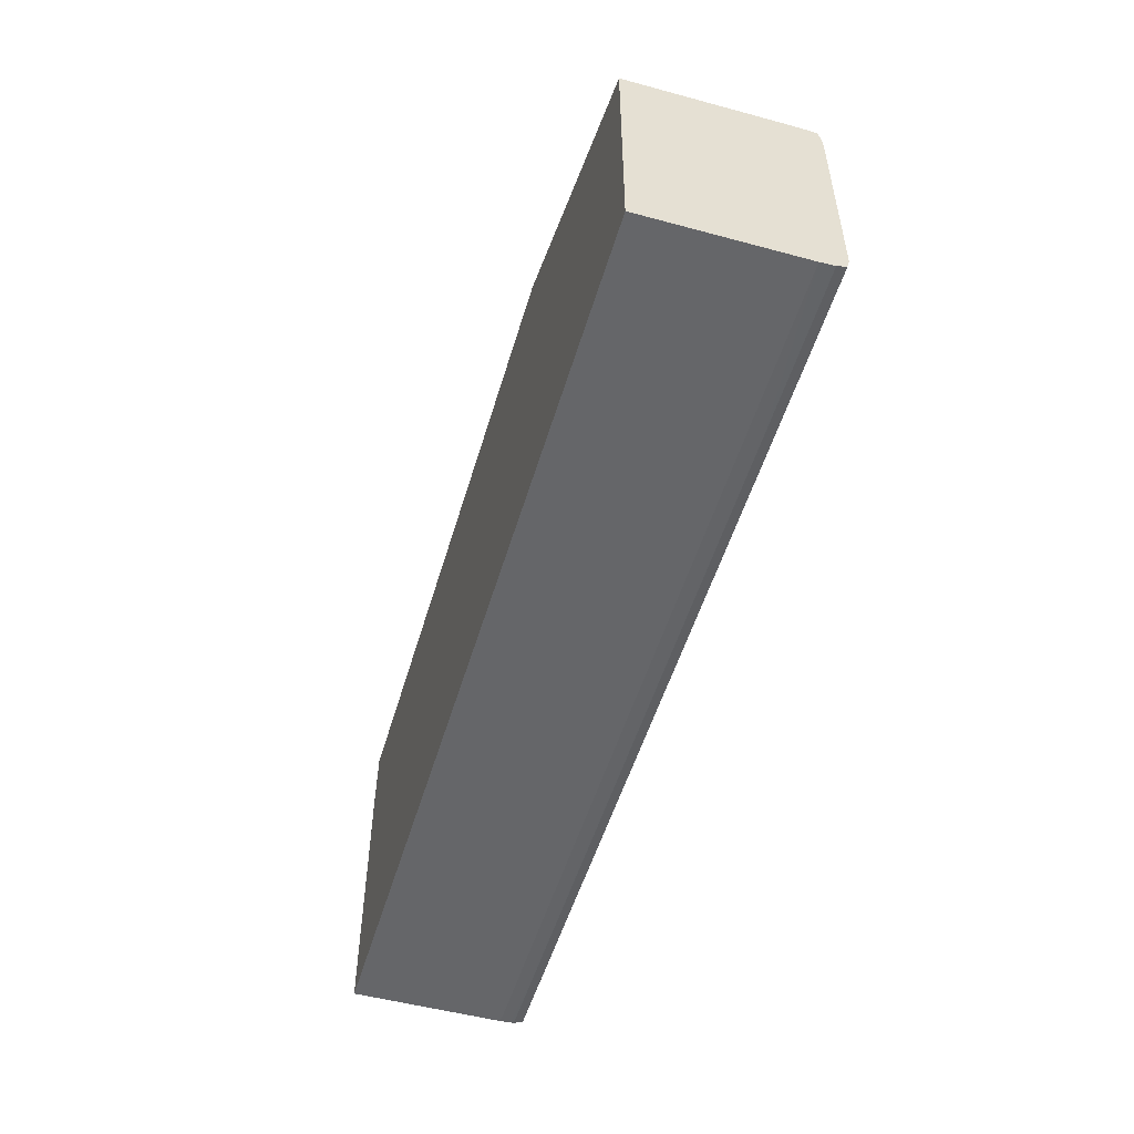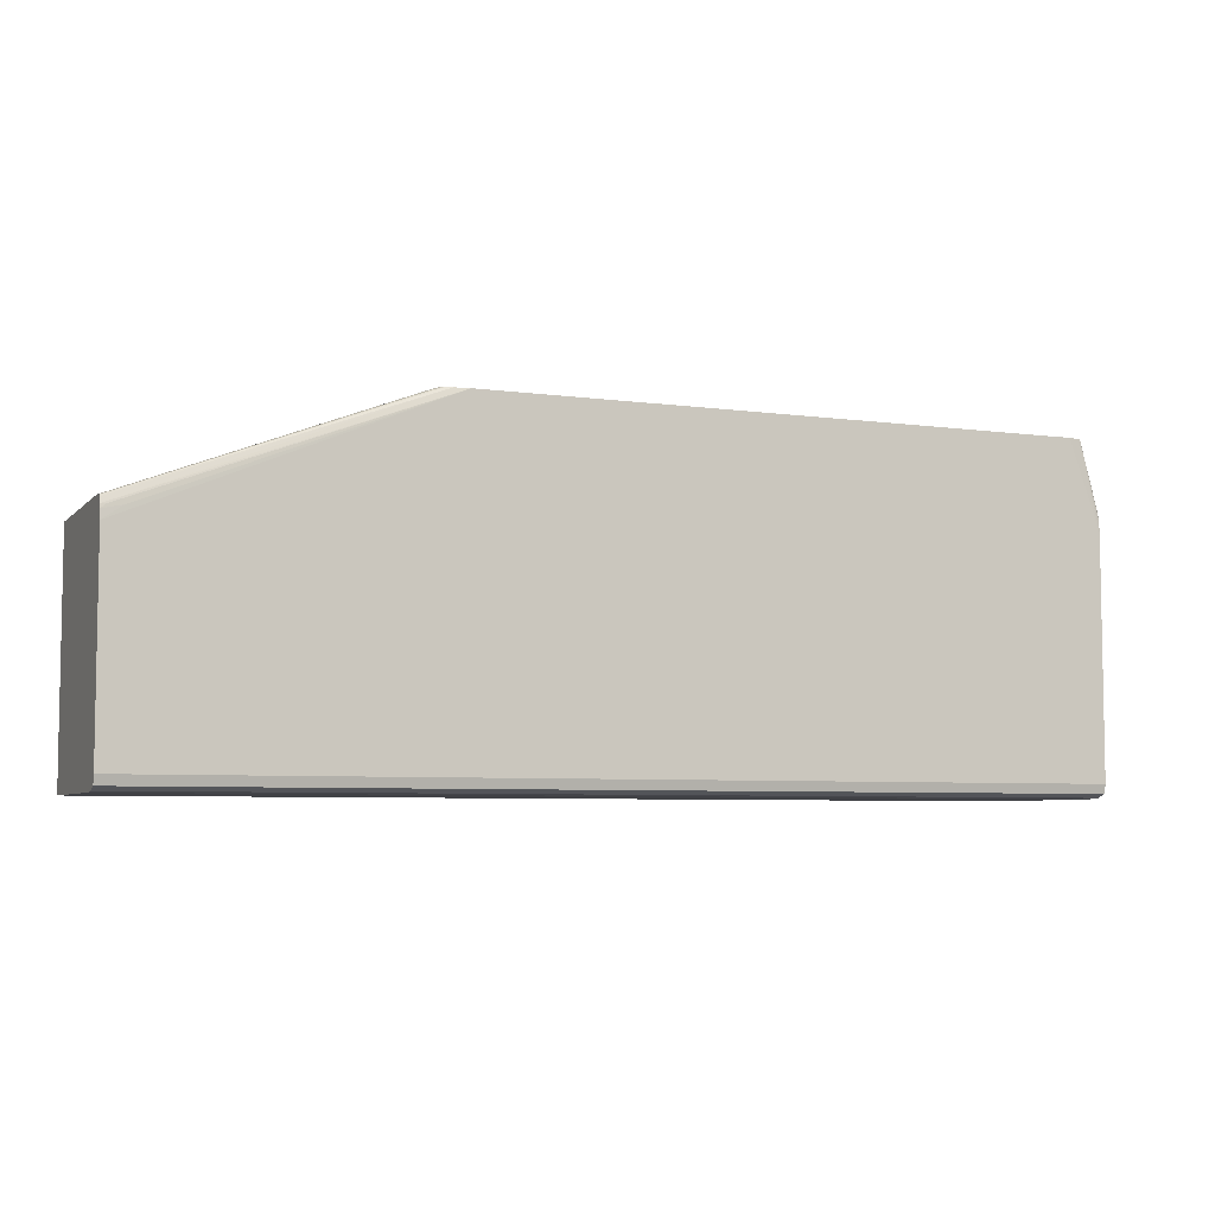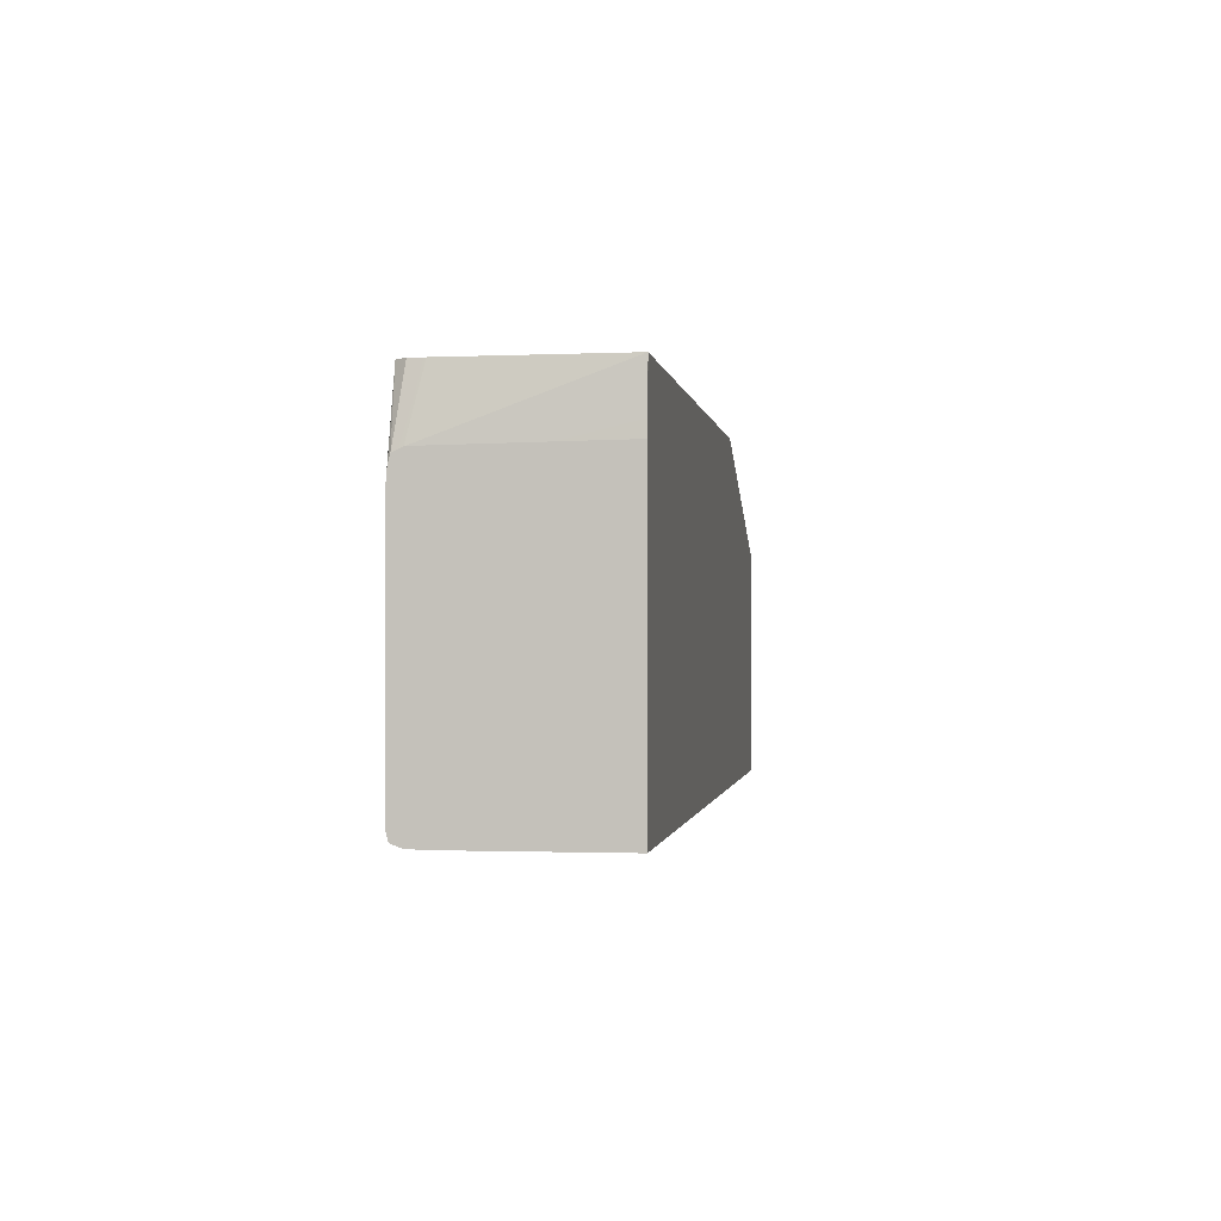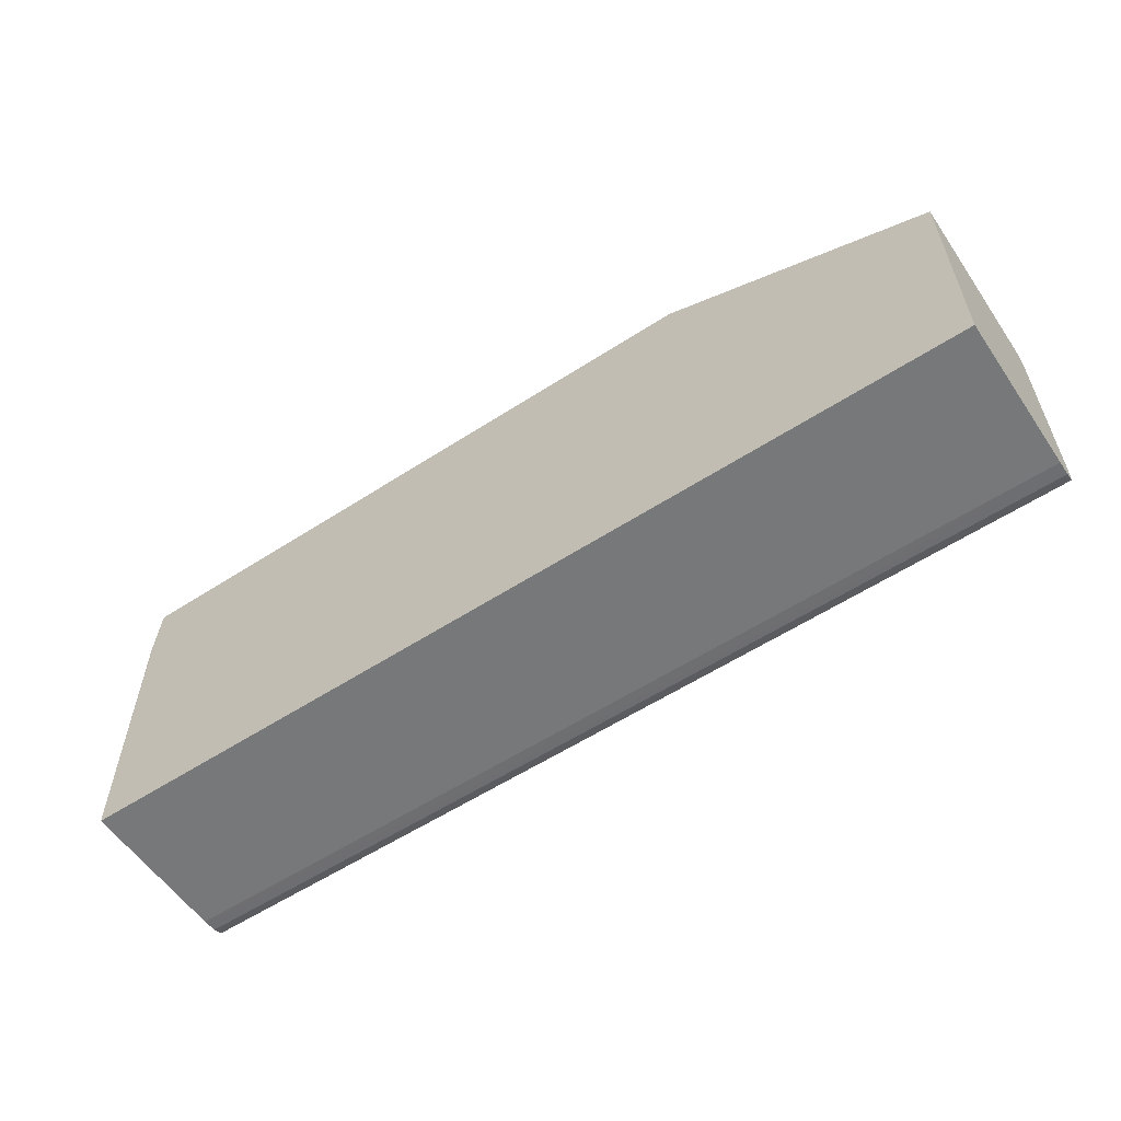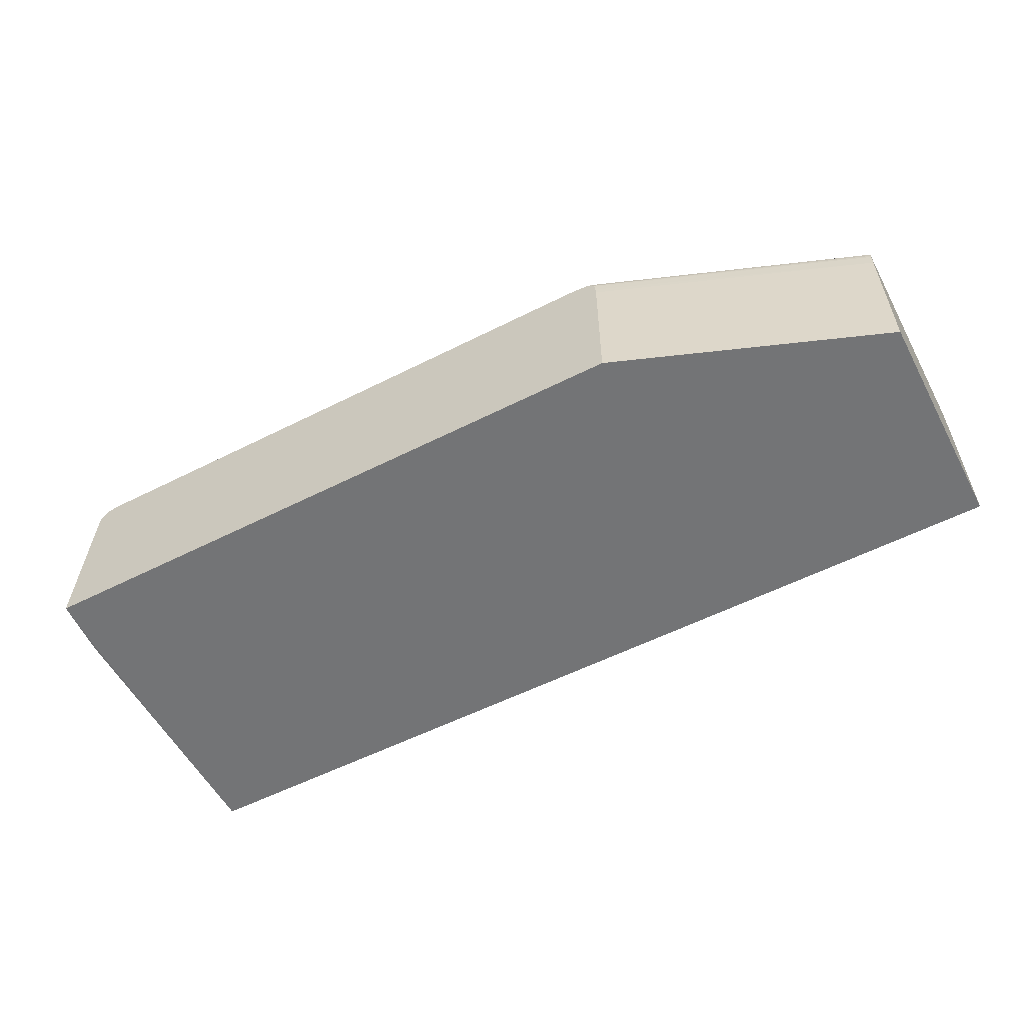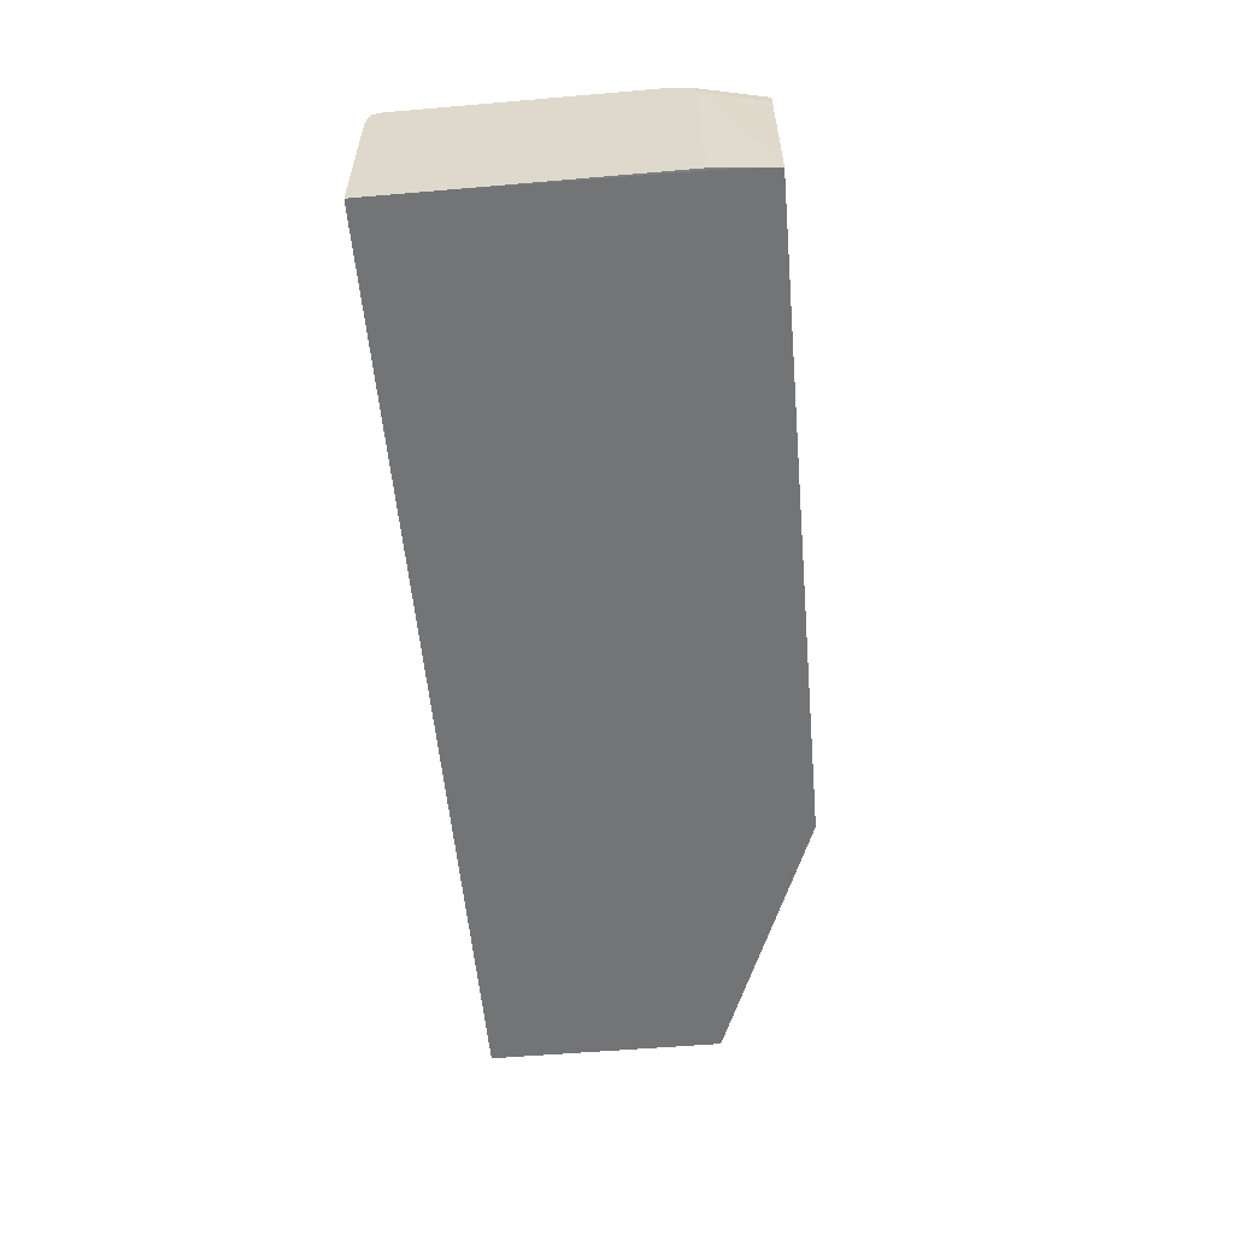
<metadata>
{"format":"obj","ext":"obj","renderer":"f3d","projection":"perspective","resolution":1024,"background":"white","views":[{"elev":-51.9,"azim":-106.3,"up":"+Y"},{"elev":-5.9,"azim":-22.7,"up":"+Y"},{"elev":-0.7,"azim":98.0,"up":"+Y"},{"elev":-57.3,"azim":-146.0,"up":"+Y"},{"elev":-56.1,"azim":-152.1,"up":"+Z"},{"elev":-56.1,"azim":95.1,"up":"+Z"}]}
</metadata>
<code>
o fixed_holes_collision_geom_59
v 0.03684 -0.1308 0.0167
v 0.03663 -0.1308 0.02231
v 0.037 -0.1331 0.0228
v 0.037 -0.133 0.02231
v 0.037 -0.133 0.0167
v 0.03692 -0.1327 0.0167
v 0.0132 -0.1308 0.0167
v 0.03662 -0.1308 0.02243
v 0.037 -0.1332 0.02314
v 0.037 -0.1411 0.0167
v 0.0132 -0.1308 0.02231
v 0.00325 -0.1346 0.0167
v 0.03658 -0.1308 0.02283
v 0.037 -0.1335 0.02322
v 0.03653 -0.1308 0.02291
v 0.03634 -0.1308 0.02318
v 0.037 -0.1431 0.0167
v 0.01321 -0.1308 0.02257
v 0.00325 -0.1346 0.02231
v 0.00325 -0.1431 0.0167
v 0.037 -0.134 0.02326
v 0.03587 -0.1308 0.02326
v 0.037 -0.1431 0.02231
v 0.009208 -0.1431 0.0167
v 0.01324 -0.1308 0.02283
v 0.00325 -0.1346 0.02283
v 0.00325 -0.1431 0.02231
v 0.037 -0.1426 0.02326
v 0.0148 -0.1308 0.02326
v 0.037 -0.1431 0.0224
v 0.009208 -0.1431 0.02231
v 0.01325 -0.1308 0.02293
v 0.00325 -0.1347 0.02295
v 0.00325 -0.143 0.02283
v 0.037 -0.1429 0.02318
v 0.009208 -0.1426 0.02326
v 0.009208 -0.1429 0.02318
v 0.01428 -0.1308 0.02326
v 0.01388 -0.1312 0.02326
v 0.037 -0.143 0.02283
v 0.009208 -0.143 0.02283
v 0.01308 -0.1309 0.0231
v 0.0134 -0.1308 0.0231
v 0.00325 -0.1347 0.02313
v 0.00325 -0.143 0.02307
v 0.00325 -0.1426 0.02326
v 0.00325 -0.1429 0.02318
v 0.01374 -0.1308 0.0232
v 0.00325 -0.135 0.02321
v 0.003405 -0.135 0.02323
v 0.00325 -0.1351 0.02324
v 0.00393 -0.135 0.02325
v 0.00325 -0.1354 0.02326
v 0.01348 -0.1308 0.02315
v 0.00325 -0.1348 0.02315
f 1 2 3
f 1 3 4
f 1 4 5
f 1 5 6
f 1 6 10
f 1 10 17
f 1 17 24
f 1 24 20
f 1 20 12
f 1 12 7
f 1 7 11
f 1 11 18
f 1 18 25
f 1 25 32
f 1 32 43
f 1 43 54
f 1 54 48
f 1 48 38
f 1 38 29
f 1 29 22
f 1 22 16
f 1 16 15
f 1 15 13
f 1 13 8
f 1 8 2
f 2 8 3
f 3 8 9
f 3 9 14
f 3 14 21
f 3 21 28
f 3 28 35
f 3 35 40
f 3 40 30
f 3 30 23
f 3 23 17
f 3 17 10
f 3 10 5
f 3 5 4
f 5 10 6
f 7 12 19
f 7 19 11
f 8 13 9
f 9 13 15
f 9 15 16
f 9 16 14
f 11 19 18
f 12 20 27
f 12 27 34
f 12 34 45
f 12 45 47
f 12 47 46
f 12 46 53
f 12 53 51
f 12 51 49
f 12 49 55
f 12 55 44
f 12 44 33
f 12 33 26
f 12 26 19
f 14 16 21
f 16 22 21
f 17 23 31
f 17 31 24
f 18 19 26
f 18 26 25
f 20 24 31
f 20 31 27
f 21 22 29
f 21 29 39
f 21 39 53
f 21 53 46
f 21 46 36
f 21 36 28
f 23 30 31
f 25 26 32
f 26 33 32
f 27 31 41
f 27 41 34
f 28 36 37
f 28 37 35
f 29 38 39
f 30 40 31
f 31 40 41
f 32 42 43
f 32 33 44
f 32 44 42
f 34 41 45
f 35 37 45
f 35 45 41
f 35 41 40
f 36 46 47
f 36 47 37
f 37 47 45
f 38 48 49
f 38 49 50
f 38 50 51
f 38 51 52
f 38 52 53
f 38 53 39
f 42 54 43
f 42 44 54
f 44 55 48
f 44 48 54
f 48 55 49
f 49 51 50
f 51 53 52

</code>
